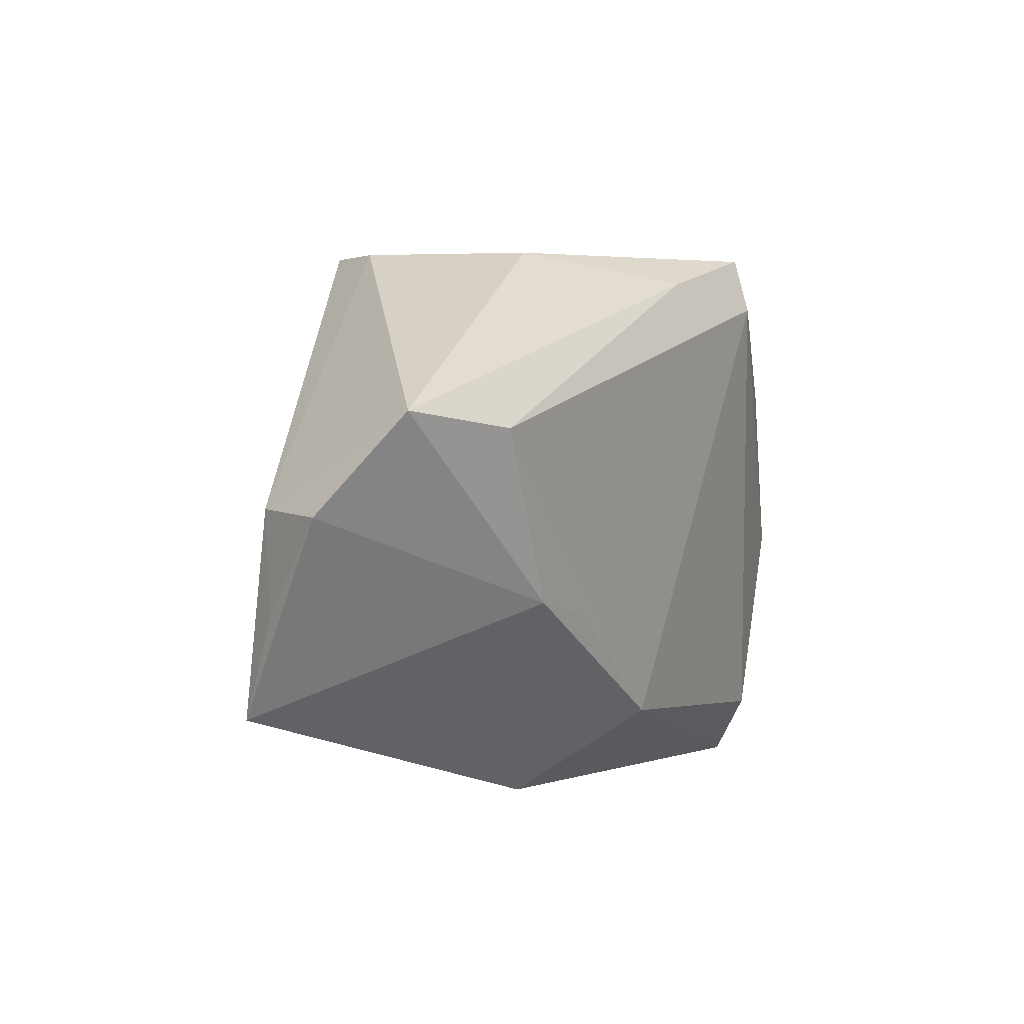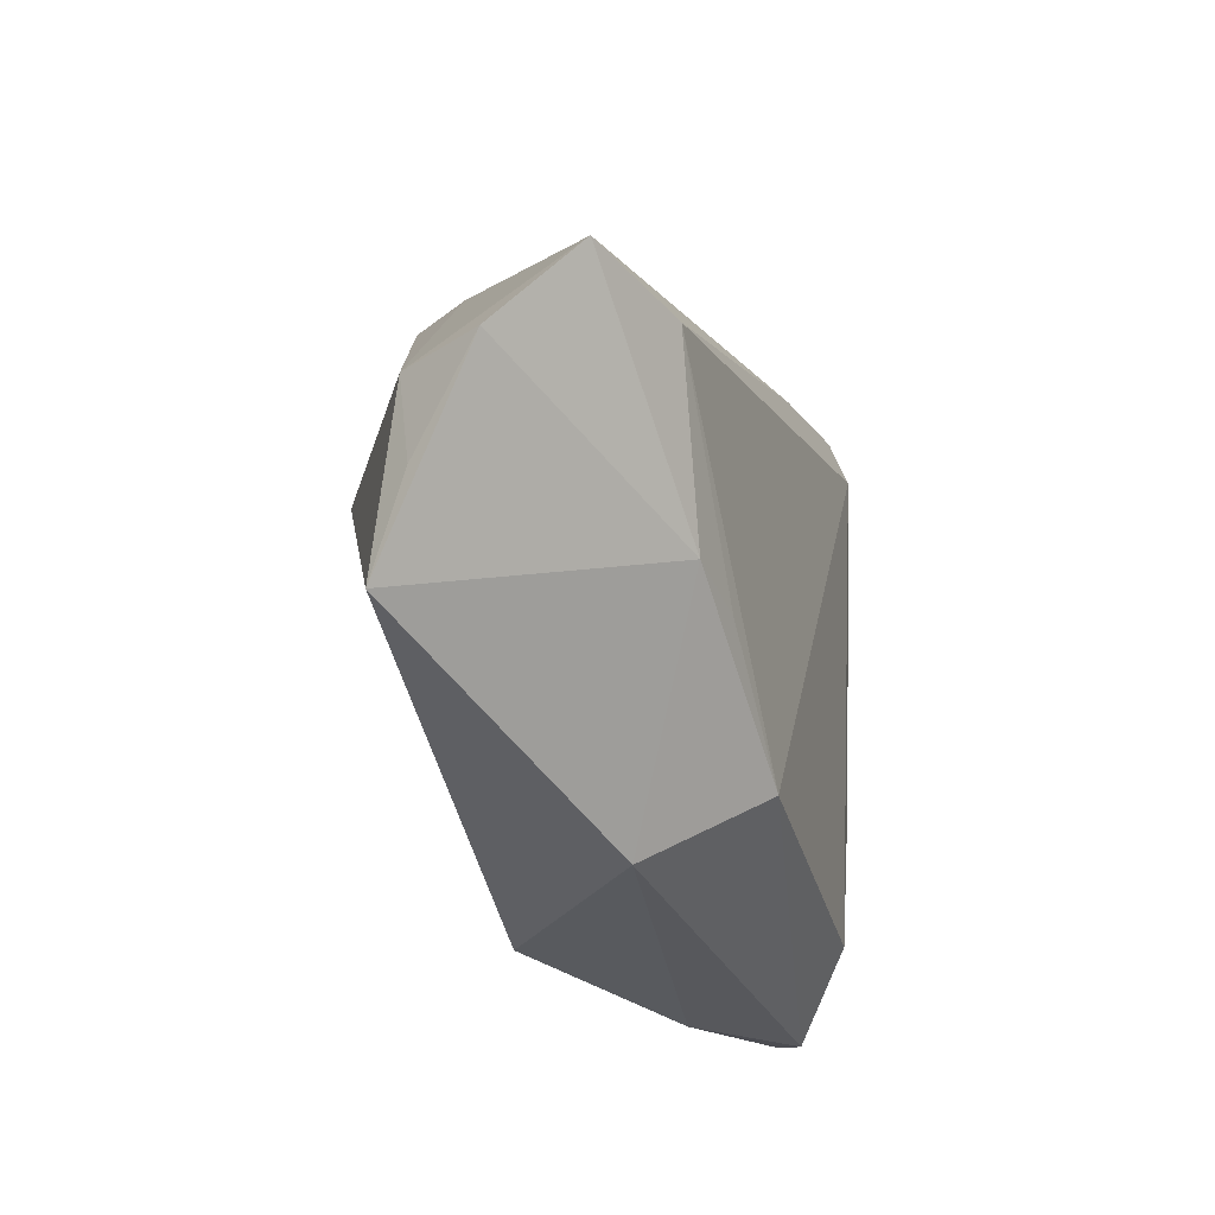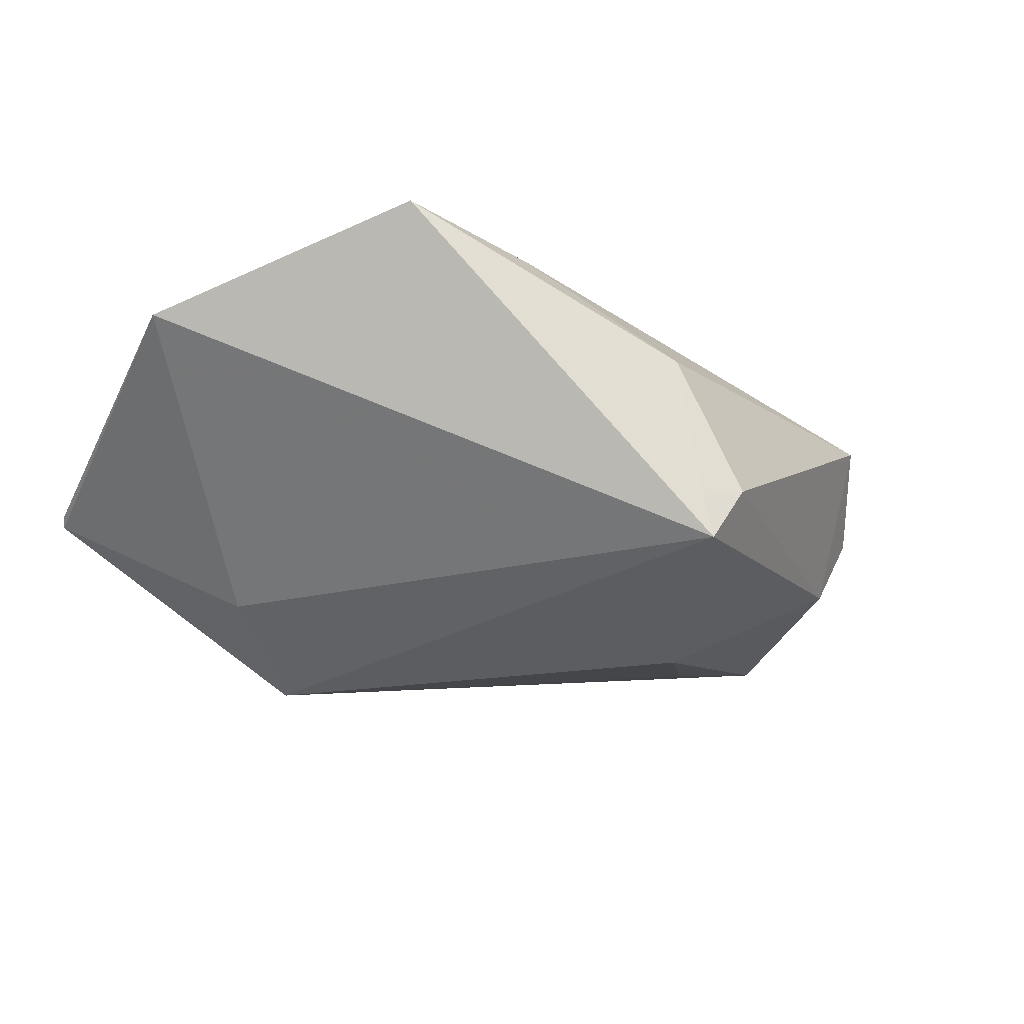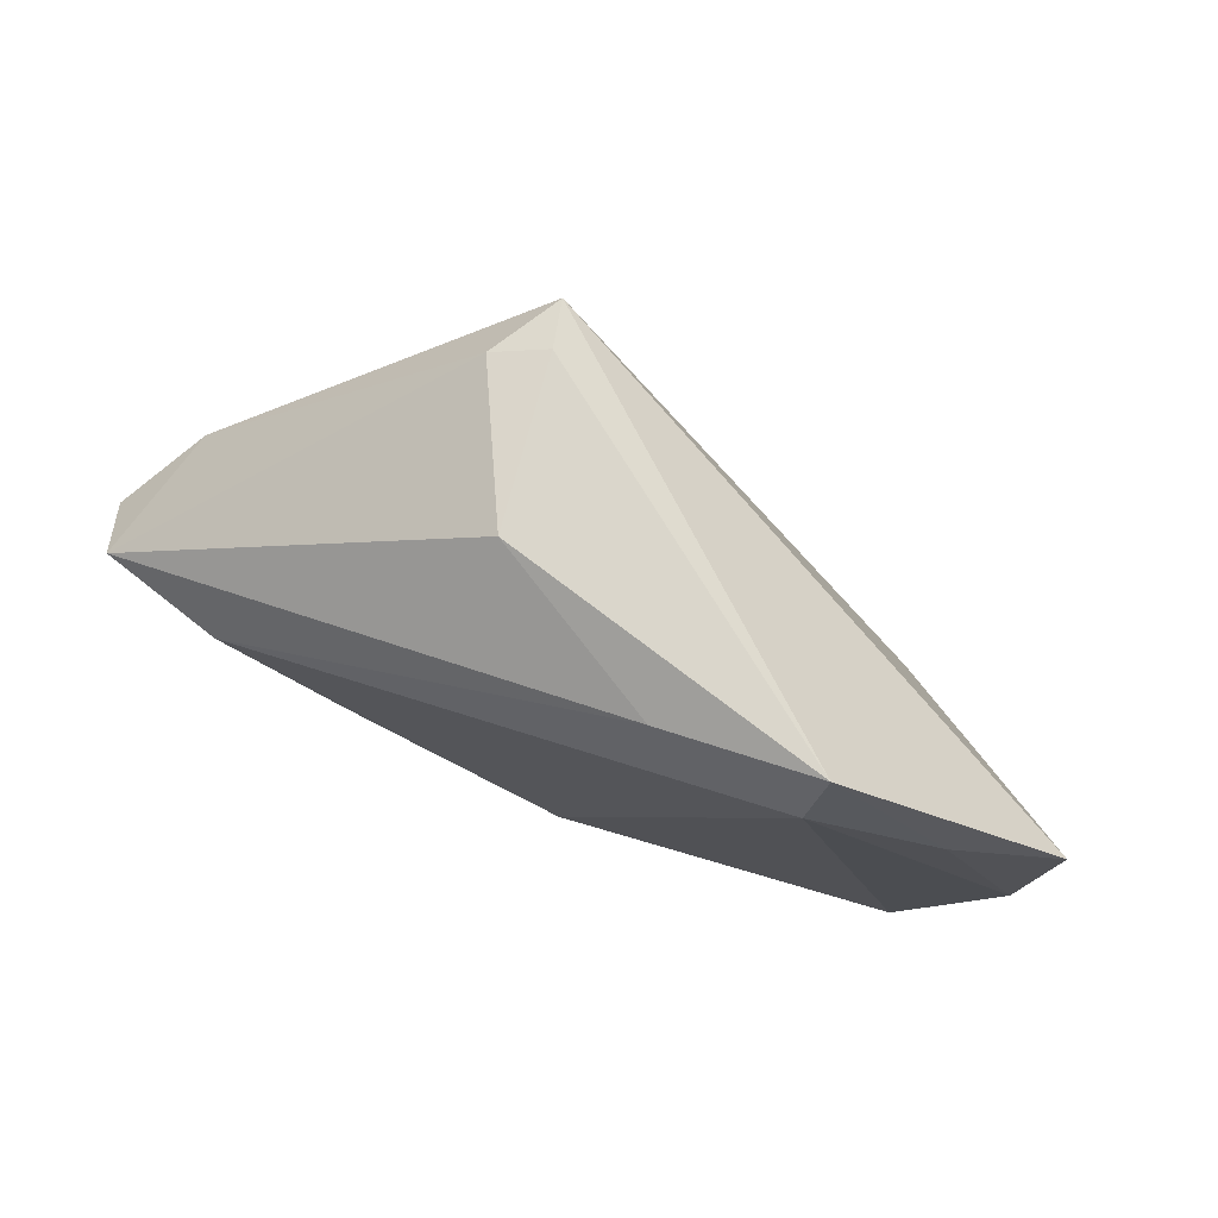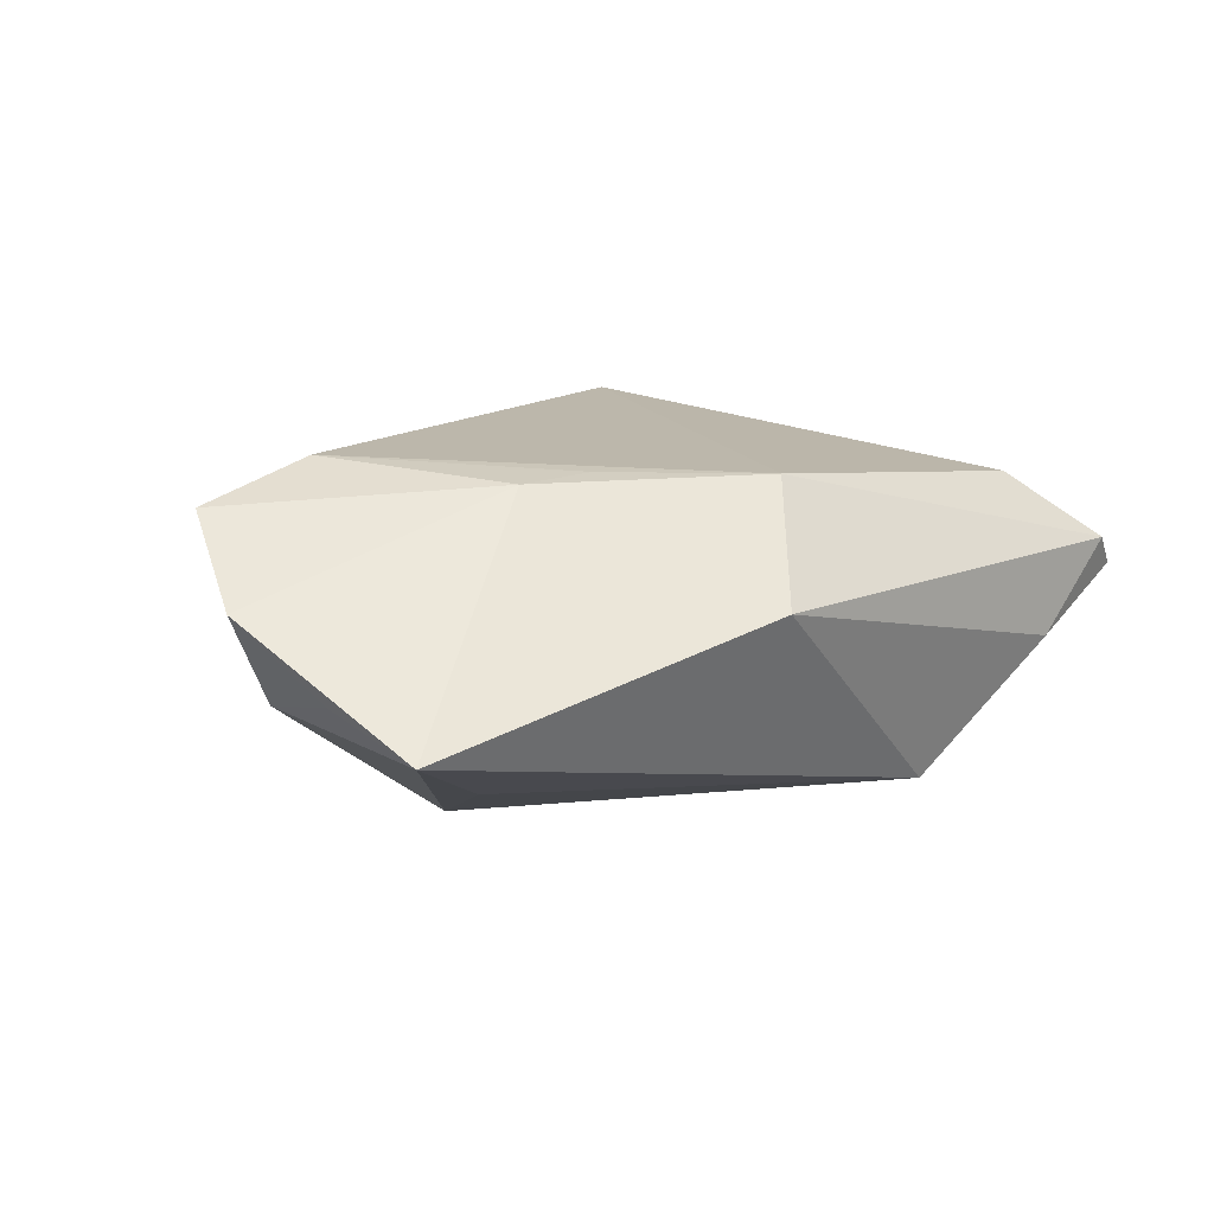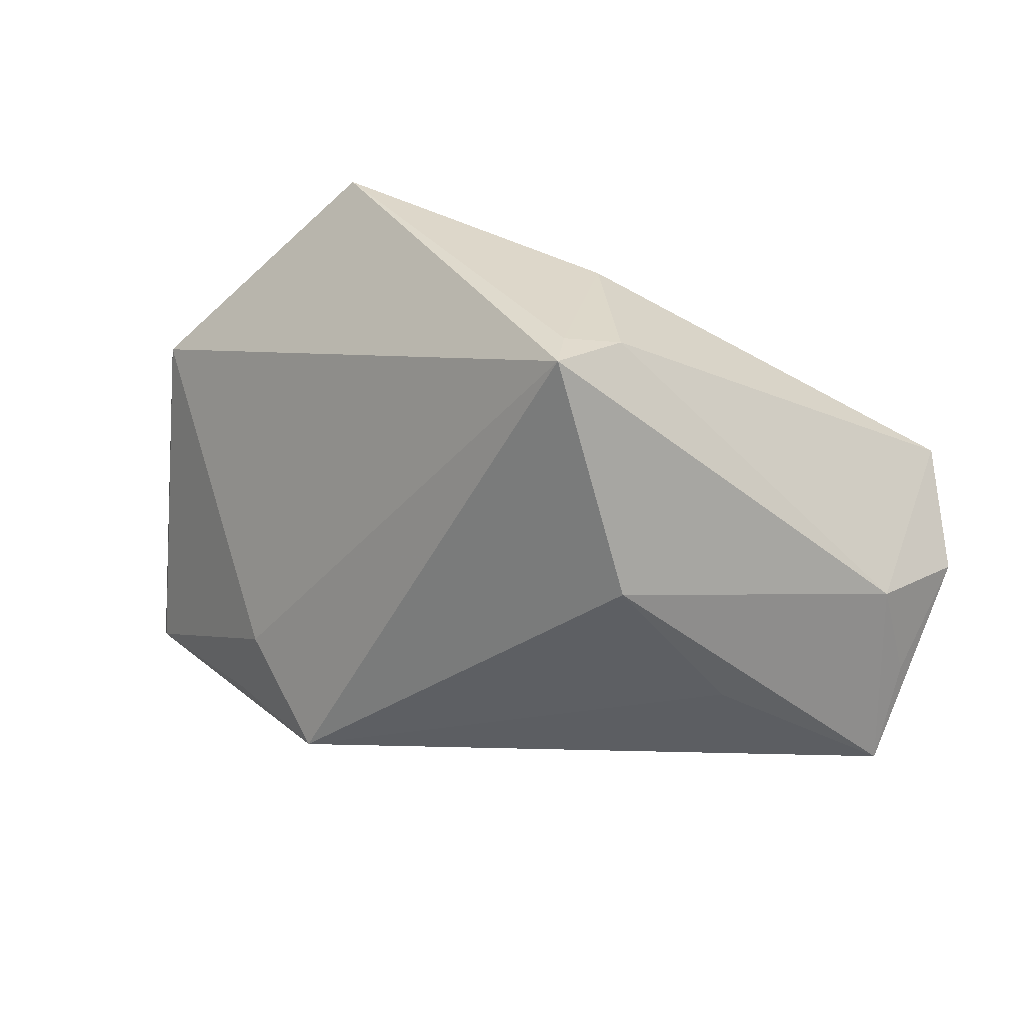
<metadata>
{"format":"obj","ext":"obj","renderer":"f3d","projection":"perspective","resolution":1024,"background":"white","views":[{"elev":-0.7,"azim":-59.7,"up":"+Y"},{"elev":-28.8,"azim":-69.8,"up":"+Y"},{"elev":-31.4,"azim":155.8,"up":"+Z"},{"elev":72.0,"azim":21.7,"up":"+Y"},{"elev":12.4,"azim":-46.3,"up":"+Z"},{"elev":30.6,"azim":-159.8,"up":"+Y"}]}
</metadata>
<code>
v -0.01802 -0.01195 0.01841
v -0.04036 0.01128 0.02041
v 0.04133 -0.03569 -0.007064
v 0.04469 0.02005 0.01498
v 0.05783 0.01217 0.009094
v -0.05735 -0.01128 -0.002228
v 0.05381 -0.03569 0.004138
v -1.221e-05 -0.02519 0.01759
v 0.03073 0.03951 0.01774
v 0.05836 -0.03396 -0.0001125
v 0.04307 -0.02709 0.01324
v -0.01447 0.03723 -0.02247
v 0.05438 -0.001702 0.01185
v -0.01981 0.0367 -0.01375
v 0.05887 -0.03274 0.0009057
v 0.03825 -0.03054 -0.01303
v 0.02242 -0.03009 -0.02319
v 0.01116 0.03409 0.01762
v -0.02763 -0.009842 0.01784
v -0.02445 0.007021 -0.025
v -0.05476 0.001714 -0.004841
v -0.01057 -0.03569 0.004068
v -0.05575 -0.02338 -0.006829
v -0.05573 0.01271 0.01601
v 0.03392 -0.01939 -0.01565
v -0.0132 0.0374 -0.01647
v -0.01057 0.03682 0.005117
v -0.06103 0.0005596 0.006595
v 0.02929 0.03196 0.02041
v -0.03606 -0.01144 -0.01635
f 12 9 5
f 25 17 12
f 12 5 25
f 25 16 17
f 26 9 12
f 26 27 9
f 12 17 20
f 20 21 12
f 23 21 20
f 22 23 17
f 28 23 19
f 19 22 8
f 23 22 19
f 29 2 8
f 8 11 29
f 9 27 18
f 18 29 9
f 2 29 18
f 27 26 14
f 14 26 12
f 12 21 14
f 6 23 28
f 28 21 6
f 6 21 23
f 17 23 30
f 30 20 17
f 23 20 30
f 3 22 17
f 10 3 17
f 17 16 10
f 16 25 10
f 10 5 15
f 10 25 5
f 7 11 8
f 8 22 7
f 7 10 15
f 22 3 7
f 3 10 7
f 8 2 1
f 1 19 8
f 2 19 1
f 13 29 11
f 11 7 13
f 15 5 13
f 13 7 15
f 27 14 24
f 24 18 27
f 2 18 24
f 24 21 28
f 24 14 21
f 28 19 24
f 24 19 2
f 4 13 5
f 29 13 4
f 4 5 9
f 9 29 4

</code>
